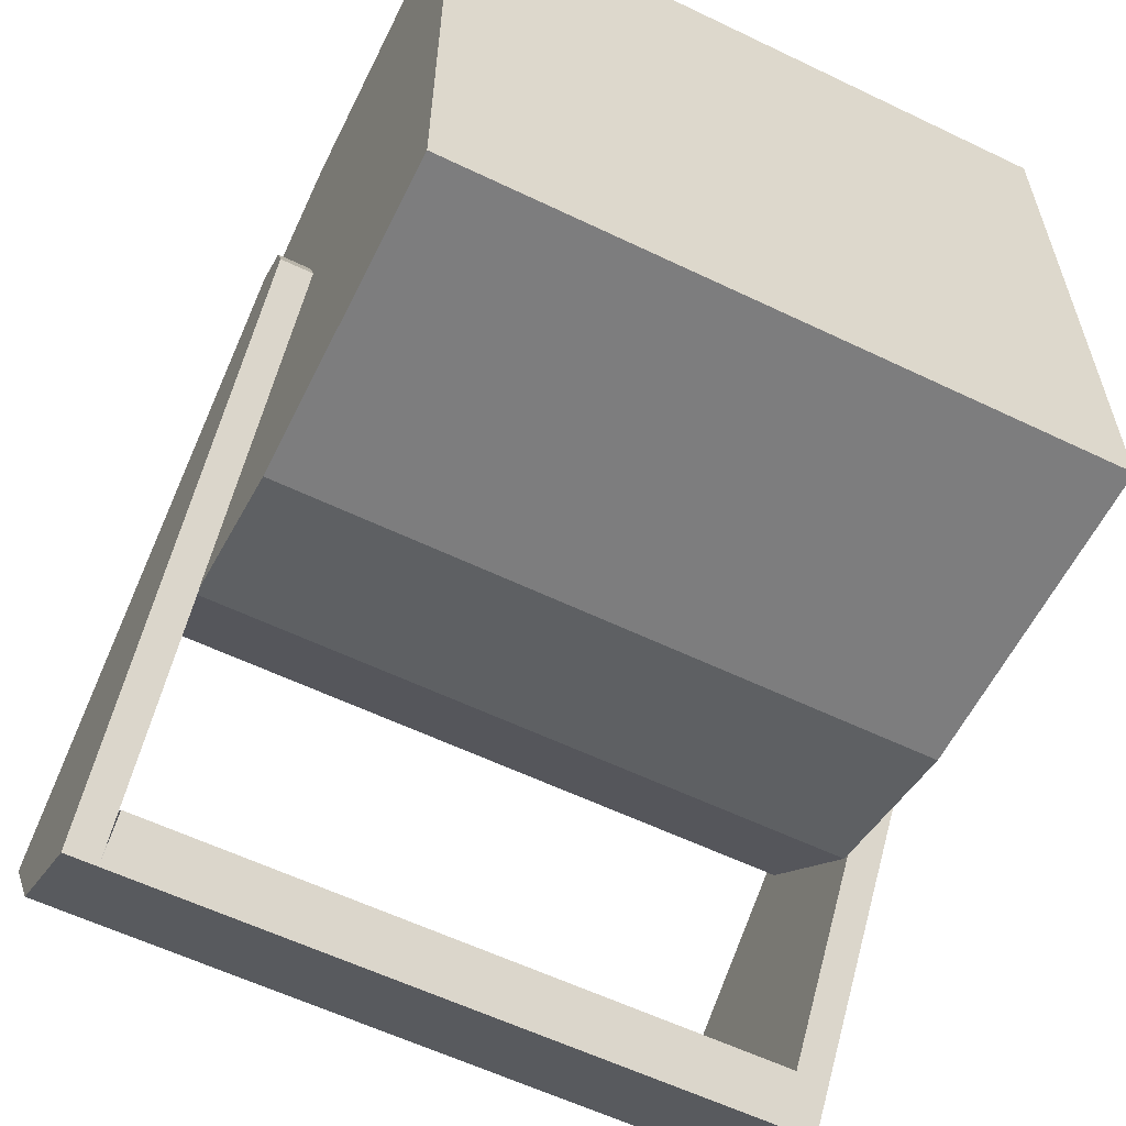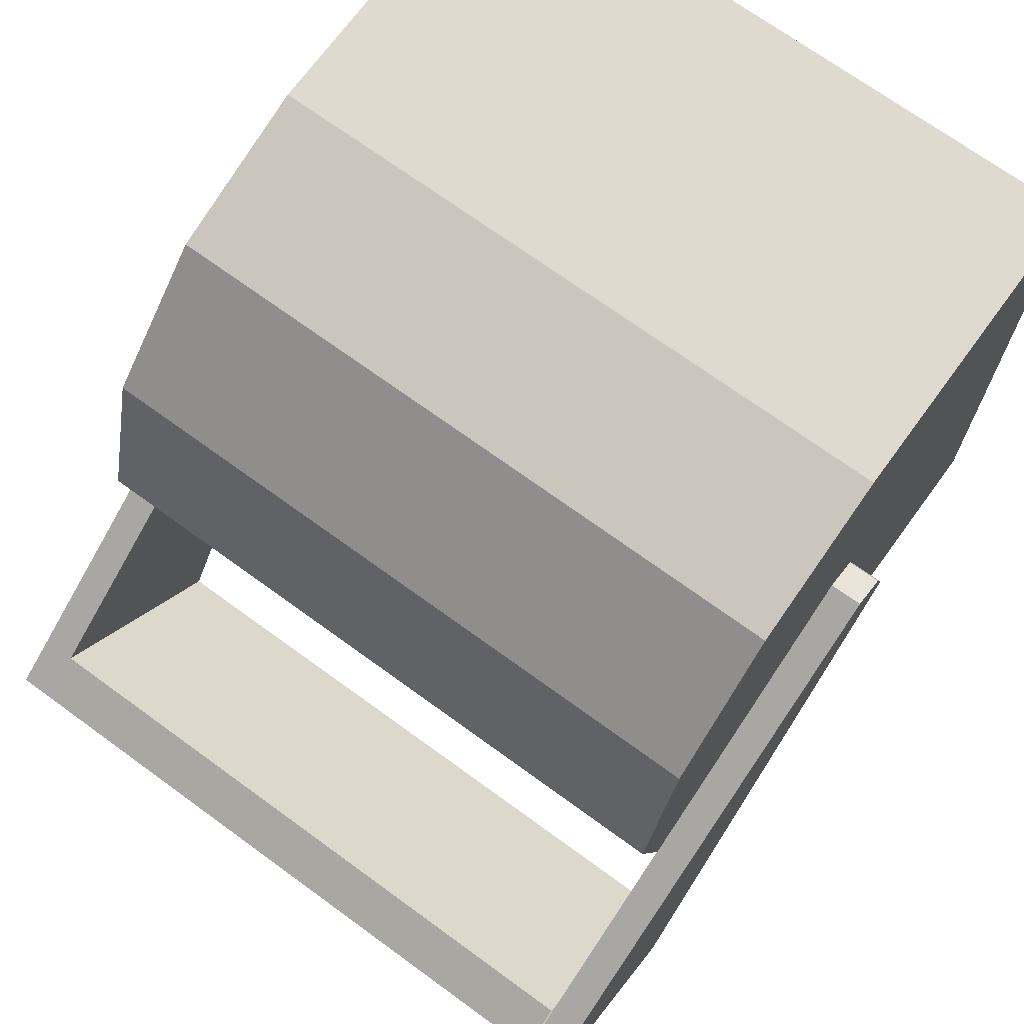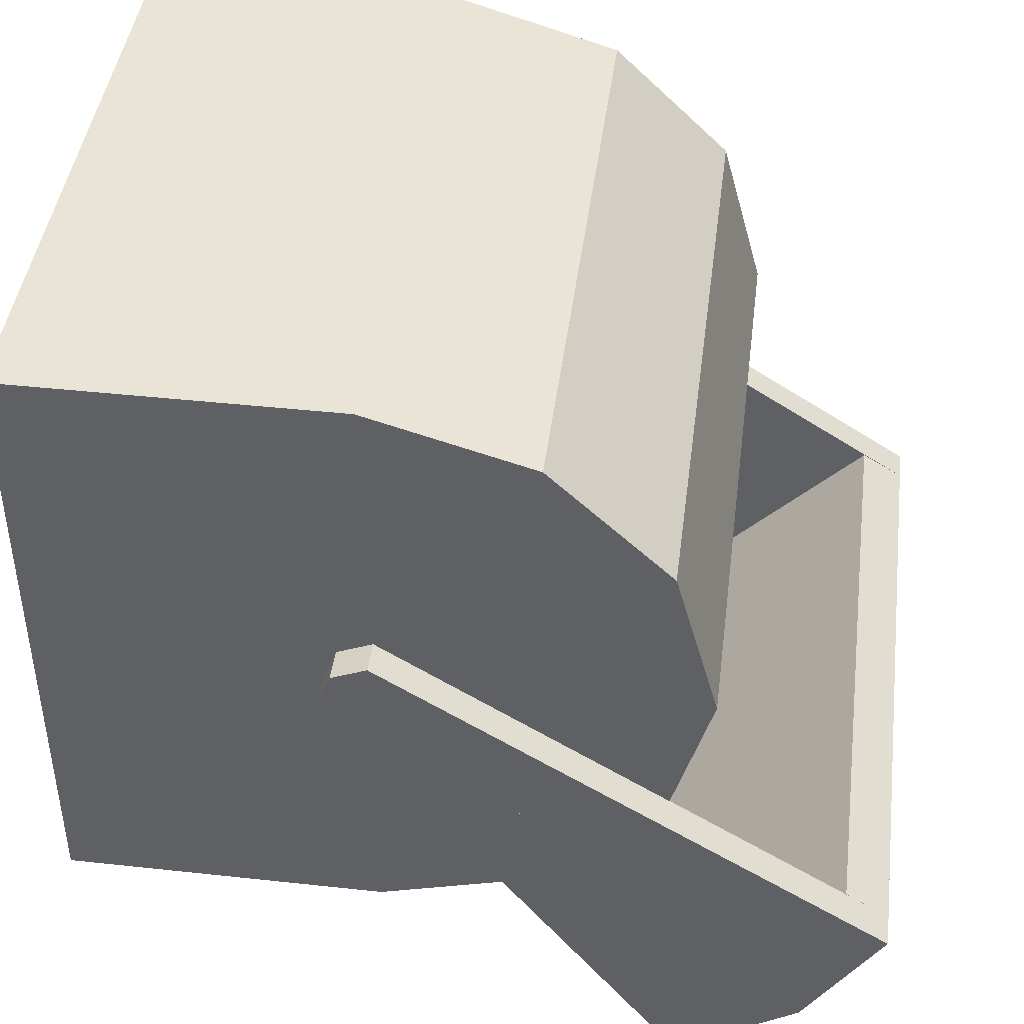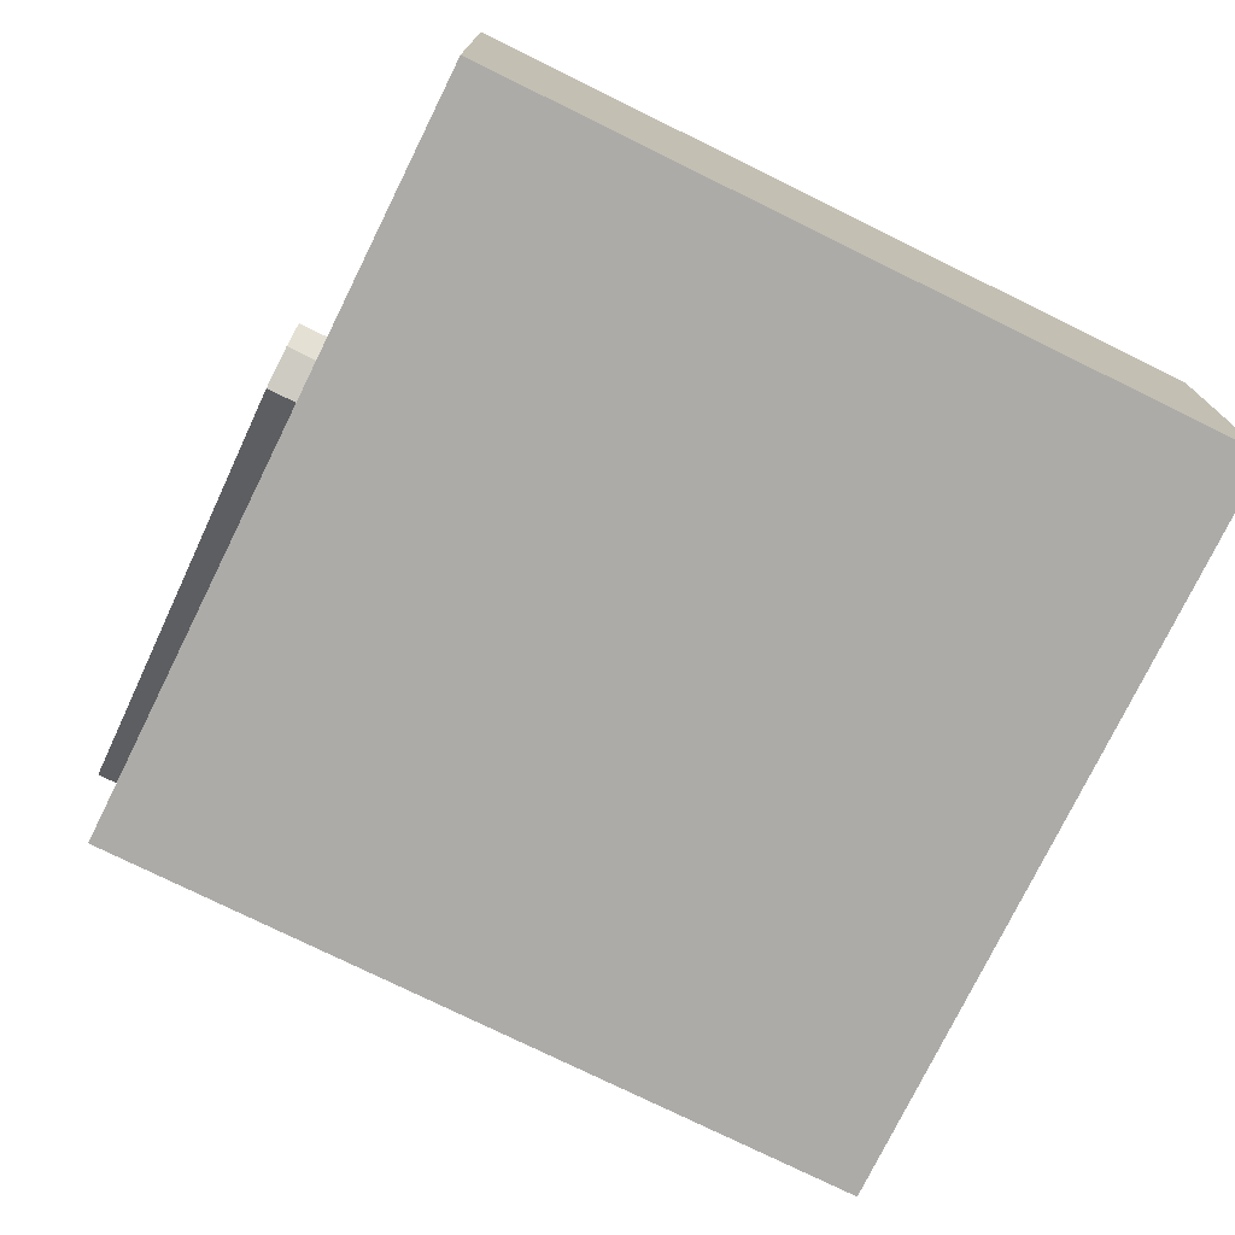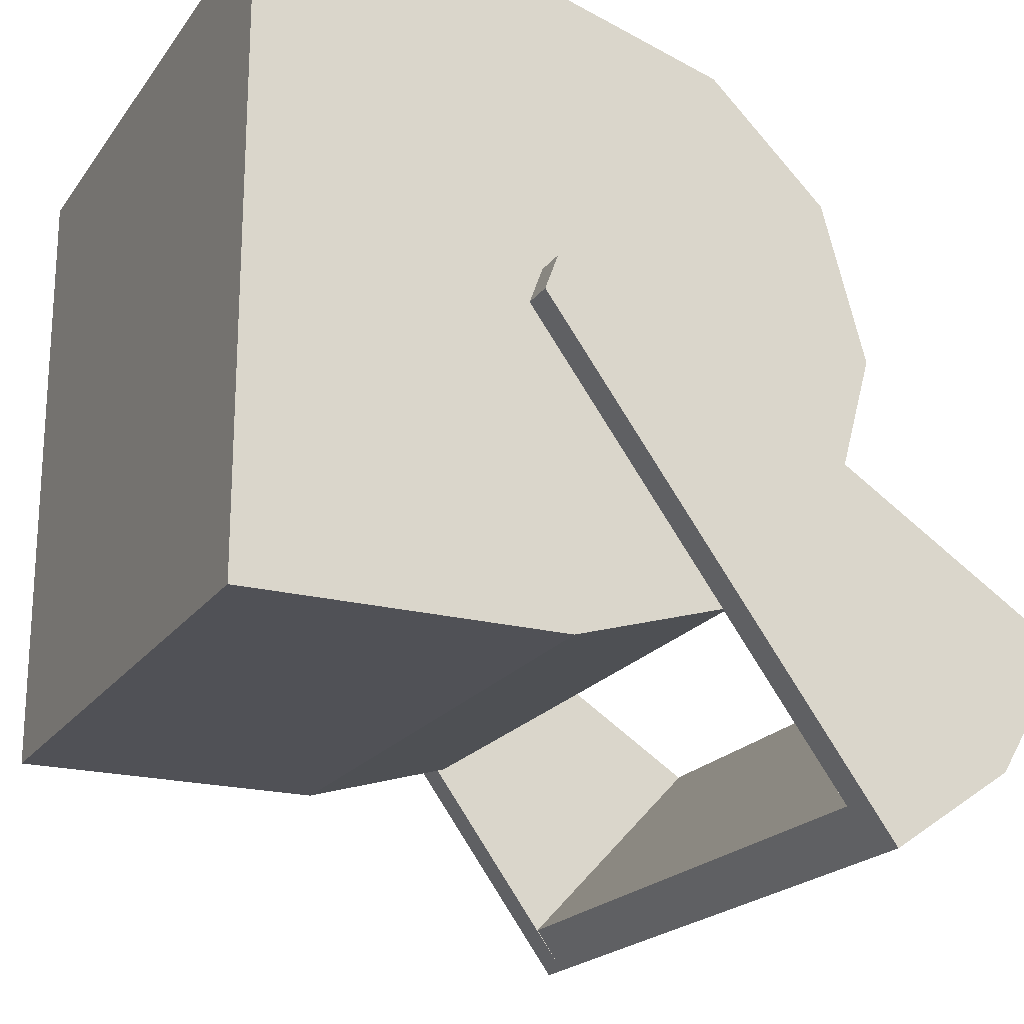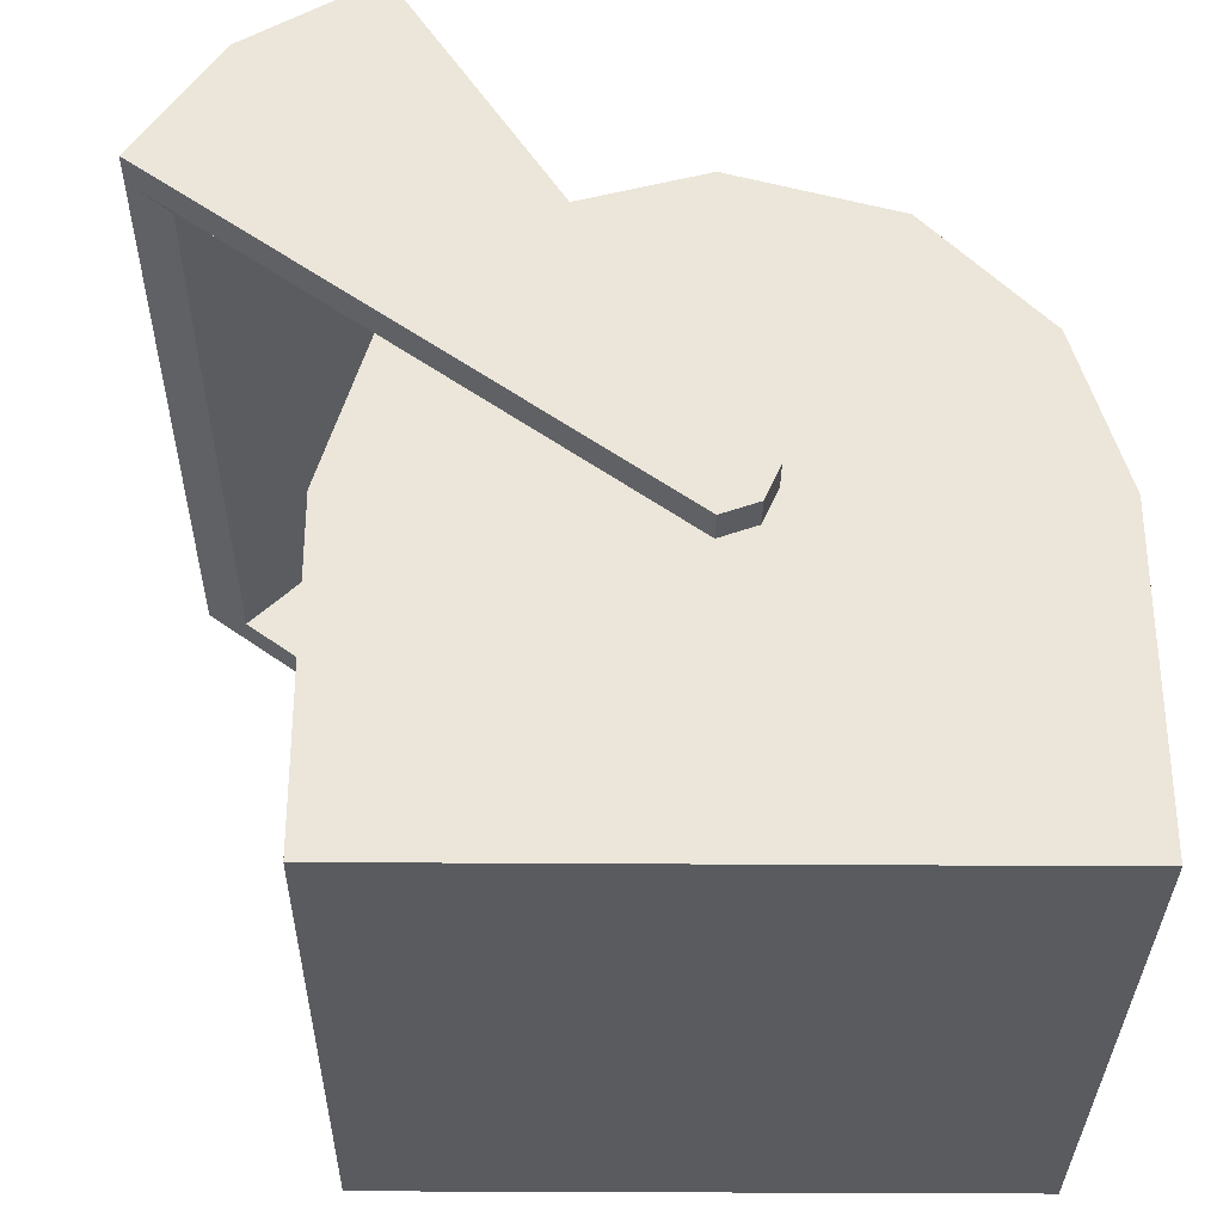
<metadata>
{"format":"obj","ext":"obj","renderer":"f3d","projection":"perspective","resolution":1024,"background":"white","views":[{"elev":-59.2,"azim":-26.3,"up":"+Z"},{"elev":70.7,"azim":-143.9,"up":"+Z"},{"elev":43.6,"azim":97.3,"up":"+Z"},{"elev":-76.2,"azim":-26.2,"up":"+Y"},{"elev":-20.4,"azim":64.6,"up":"+Z"},{"elev":-32.0,"azim":-90.6,"up":"+Y"}]}
</metadata>
<code>
o Plane.001
v 0.2203 -0.3267 -0.005156
v 0.2202 -0.1095 -0.3044
v 0.1998 -0.3267 -0.005156
v 0.1998 -0.1095 -0.3044
v 0.2203 -0.3184 0.01724
v 0.2203 -0.2965 0.02671
v 0.2202 -0.03323 -0.2525
v 0.2202 0.01433 -0.1734
v 0.1998 -0.03323 -0.2525
v 0.1998 -0.3184 0.01724
v 0.1998 -0.2965 0.02671
v 0.1998 0.01433 -0.1734
v -0.2203 -0.3267 -0.005148
v -0.2203 -0.1095 -0.3044
v -0.1998 -0.3267 -0.005148
v -0.1998 -0.1095 -0.3044
v -0.2203 -0.3184 0.01724
v -0.2203 -0.2965 0.02671
v -0.2203 -0.03323 -0.2524
v -0.2203 0.01433 -0.1734
v -0.1998 -0.03323 -0.2524
v -0.1998 -0.3184 0.01724
v -0.1998 -0.2965 0.02671
v -0.1998 0.01433 -0.1734
v 0.1998 -0.1287 -0.2779
v 0.1998 -0.01293 -0.1557
v -0.1987 -0.1287 -0.2779
v -0.1987 -0.01293 -0.1557
v 0.1998 -0.1095 -0.3044
v -0.1998 -0.1095 -0.3044
v 0.1998 -0.03323 -0.2525
v -0.1998 -0.03323 -0.2524
v -0.1998 0.01433 -0.1734
v 0.1998 0.01433 -0.1734
f 5 7 2 1
f 10 3 4 9
f 1 2 4 3
f 2 7 9 4
f 5 1 3 10
f 5 6 8 7
f 10 9 12 11
f 6 11 12 8
f 8 12 9 7
f 5 10 11 6
f 17 13 14 19
f 22 21 16 15
f 13 15 16 14
f 14 16 21 19
f 17 22 15 13
f 17 19 20 18
f 22 23 24 21
f 18 20 24 23
f 20 19 21 24
f 17 18 23 22
f 26 25 27 28
f 27 25 29 30
f 32 31 34 33
f 29 31 32 30
f 28 33 34 26
f 7 9 10 5
f 19 17 22 21
f 31 29 9
f 30 32 16
o Plane
v 0.2 -0.5 -0.2
v 0.2 -0.3 -0.2
v 0.2 -0.2009 -0.1705
v 0.2 -0.1274 -0.0993
v -0.2 -0.5 -0.2
v -0.2 -0.3 -0.2
v -0.2 -0.2009 -0.1705
v -0.2 -0.1274 -0.09929
v 0.2 -0.5 0.2
v 0.2 -0.3 0.2
v 0.2 -0.5 -4e-06
v 0.2 -0.1 -4e-06
v 0.2 -0.3 -4e-06
v 0.2 -0.2009 0.1705
v 0.2 -0.1274 0.09929
v -0.2 -0.5 0.2
v -0.2 -0.3 0.2
v -0.2 -0.5 4e-06
v -0.2 -0.1 4e-06
v -0.2 -0.3 4e-06
v -0.2 -0.2009 0.1705
v -0.2 -0.1274 0.0993
f 47 38 46
f 37 47 45 35 36
f 47 37 38
f 54 53 42
f 41 40 39 52 54
f 54 42 41
f 47 46 49
f 48 44 43 45 47
f 47 49 48
f 54 56 53
f 55 54 52 50 51
f 54 55 56
f 36 35 39 40
f 37 36 40 41
f 37 41 42 38
f 38 42 53 46
f 44 51 50 43
f 48 55 51 44
f 48 49 56 55
f 49 46 53 56
f 43 50 52 45
f 35 45 52 39

</code>
